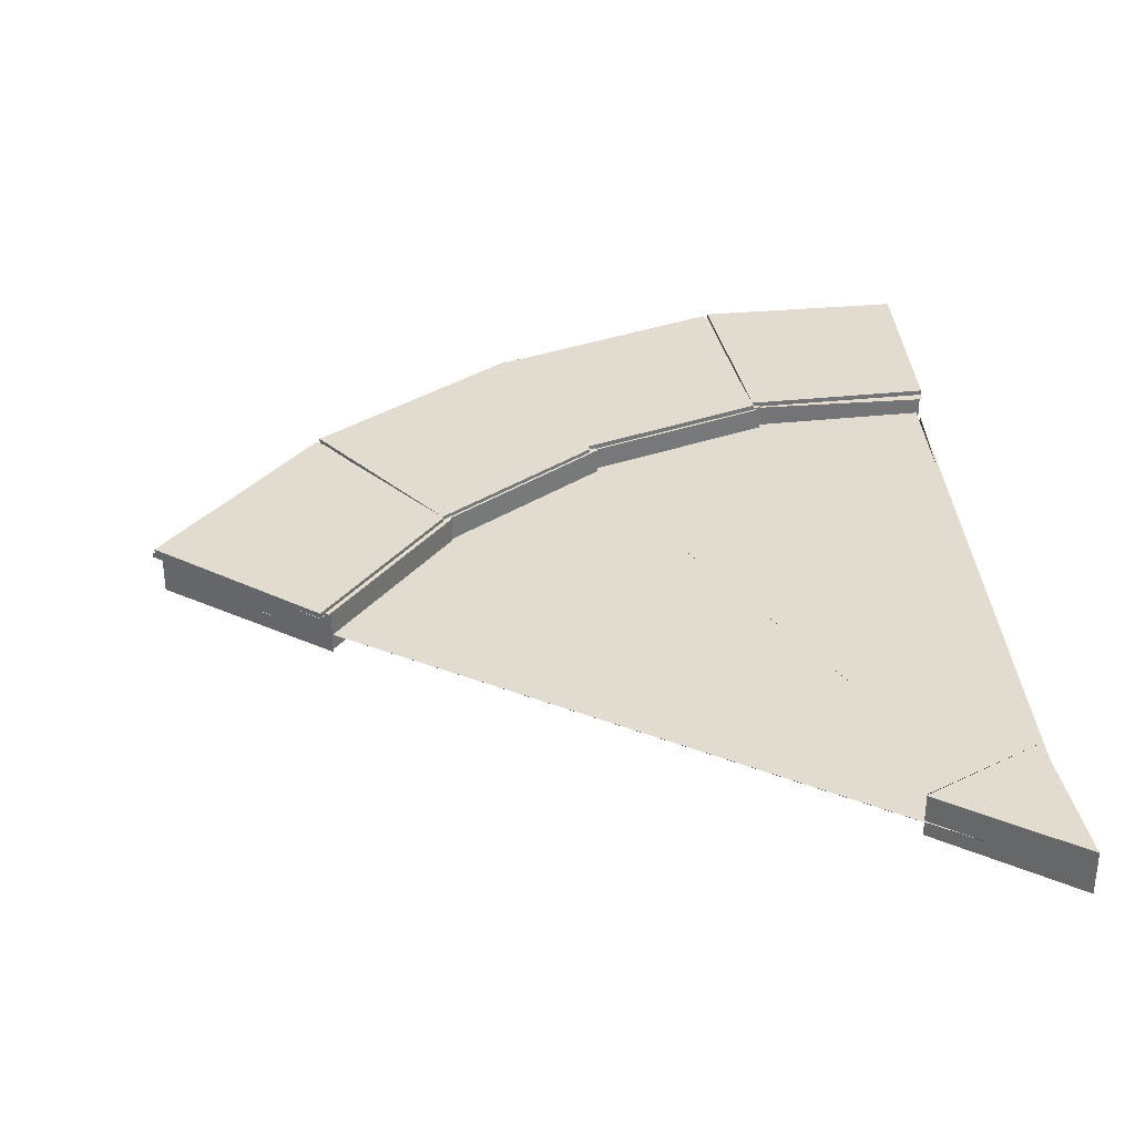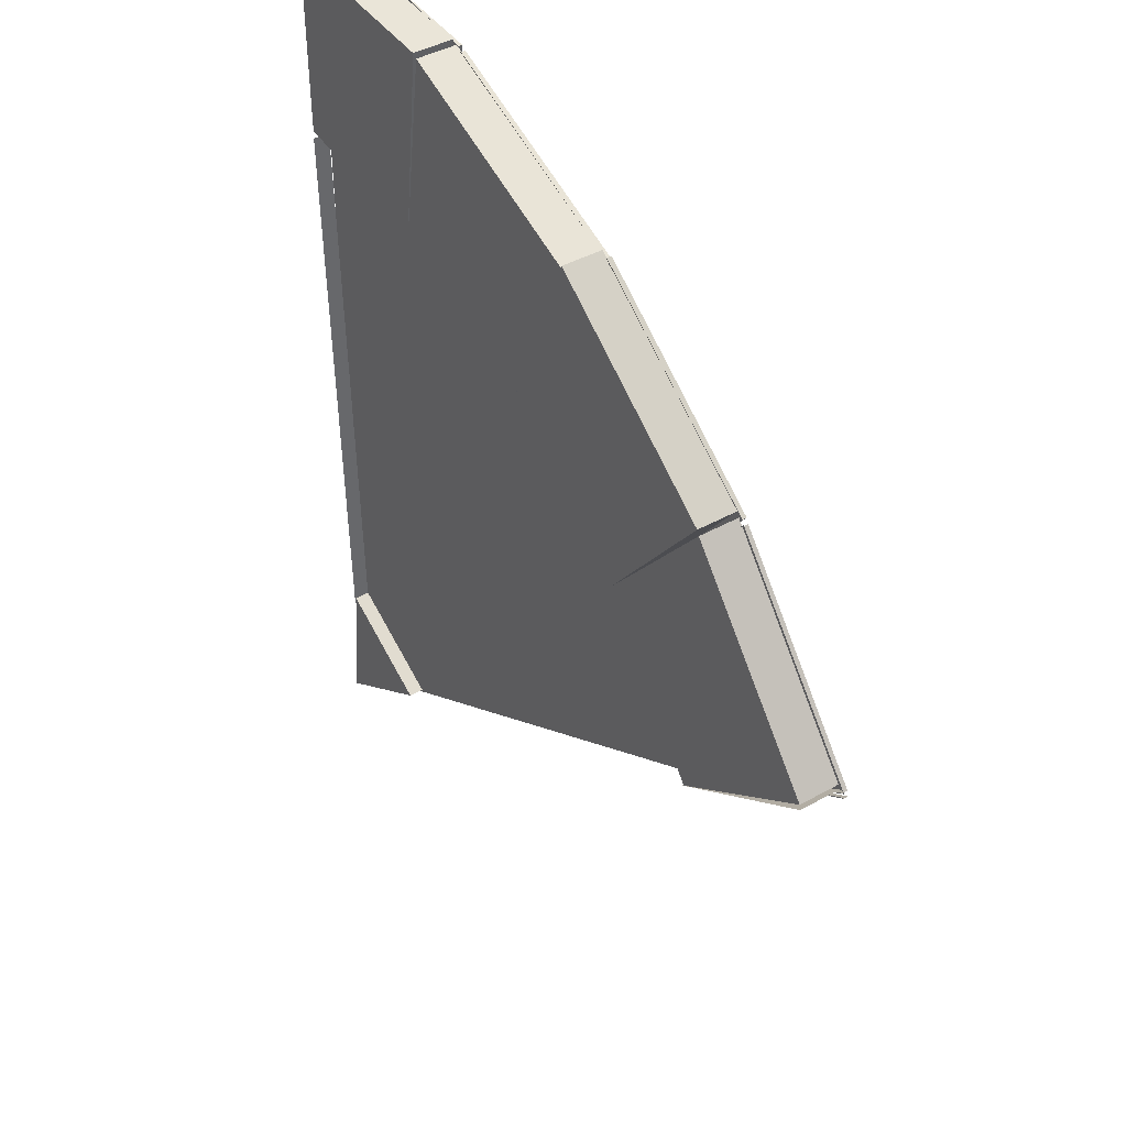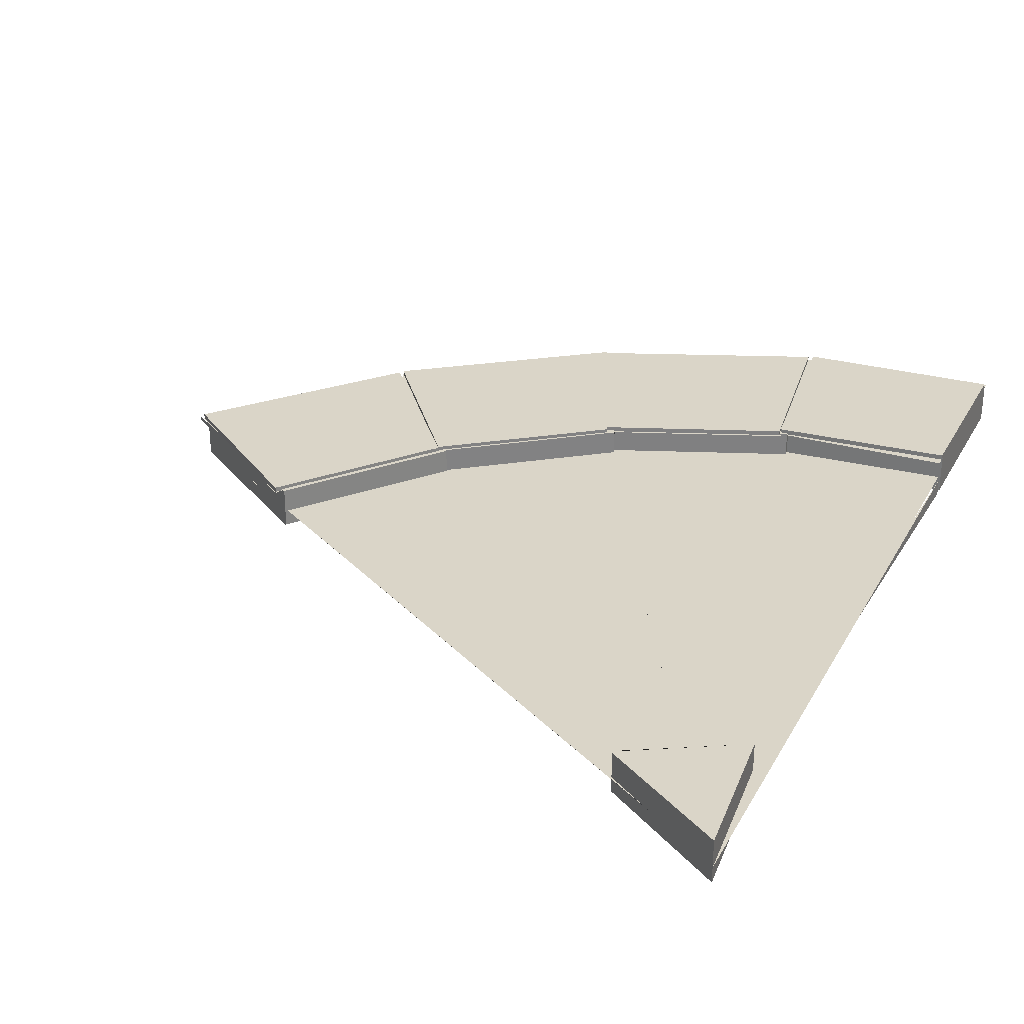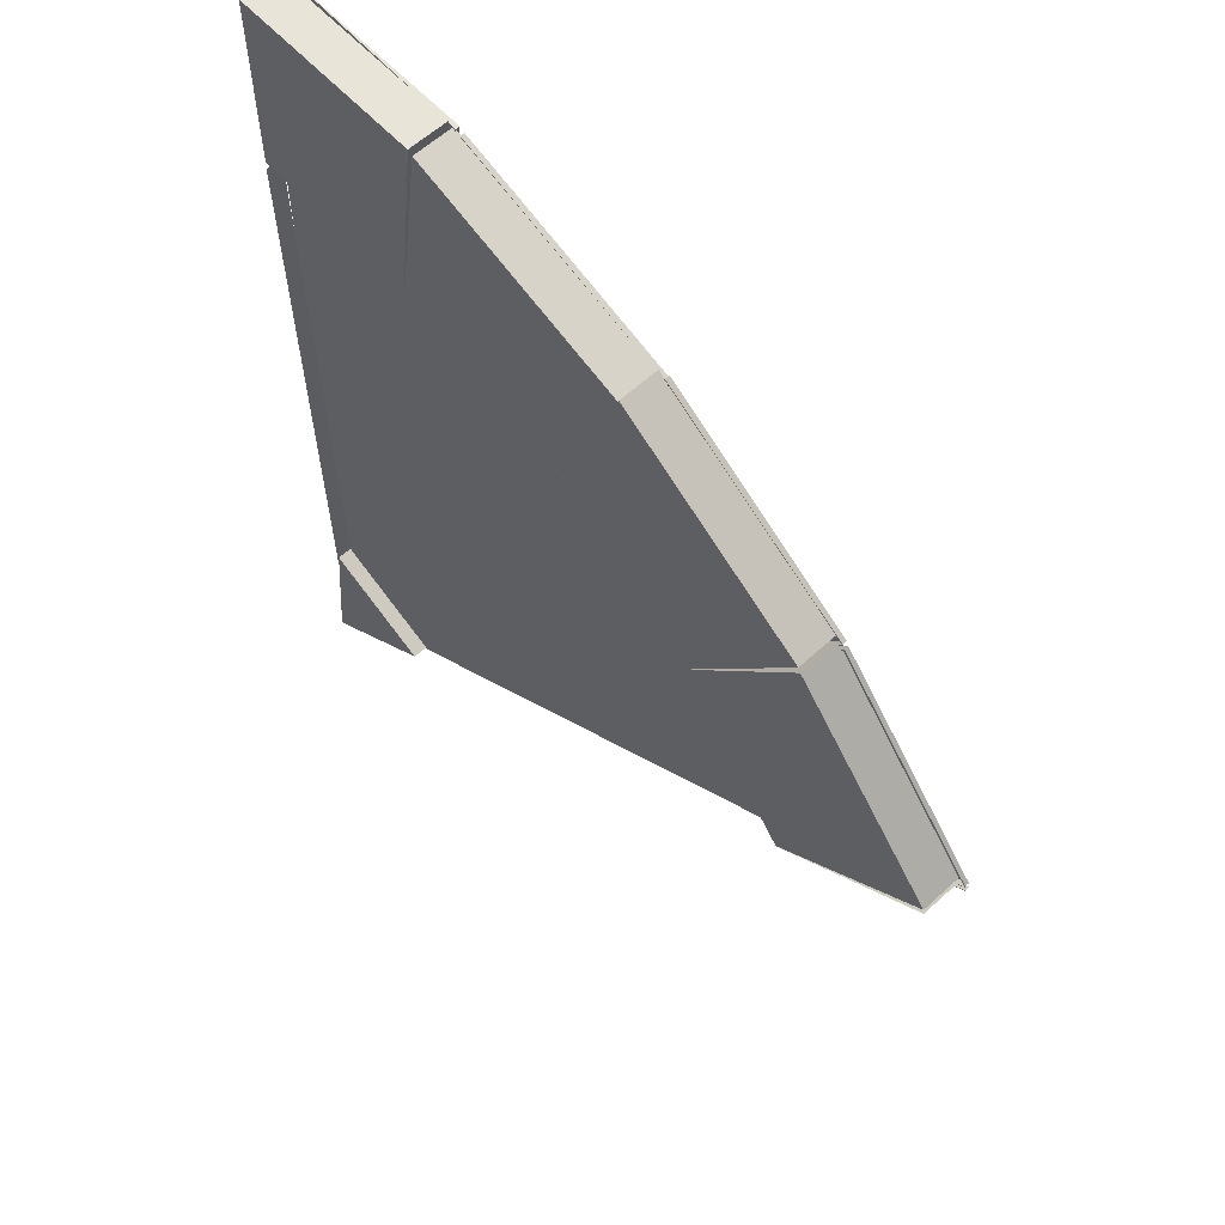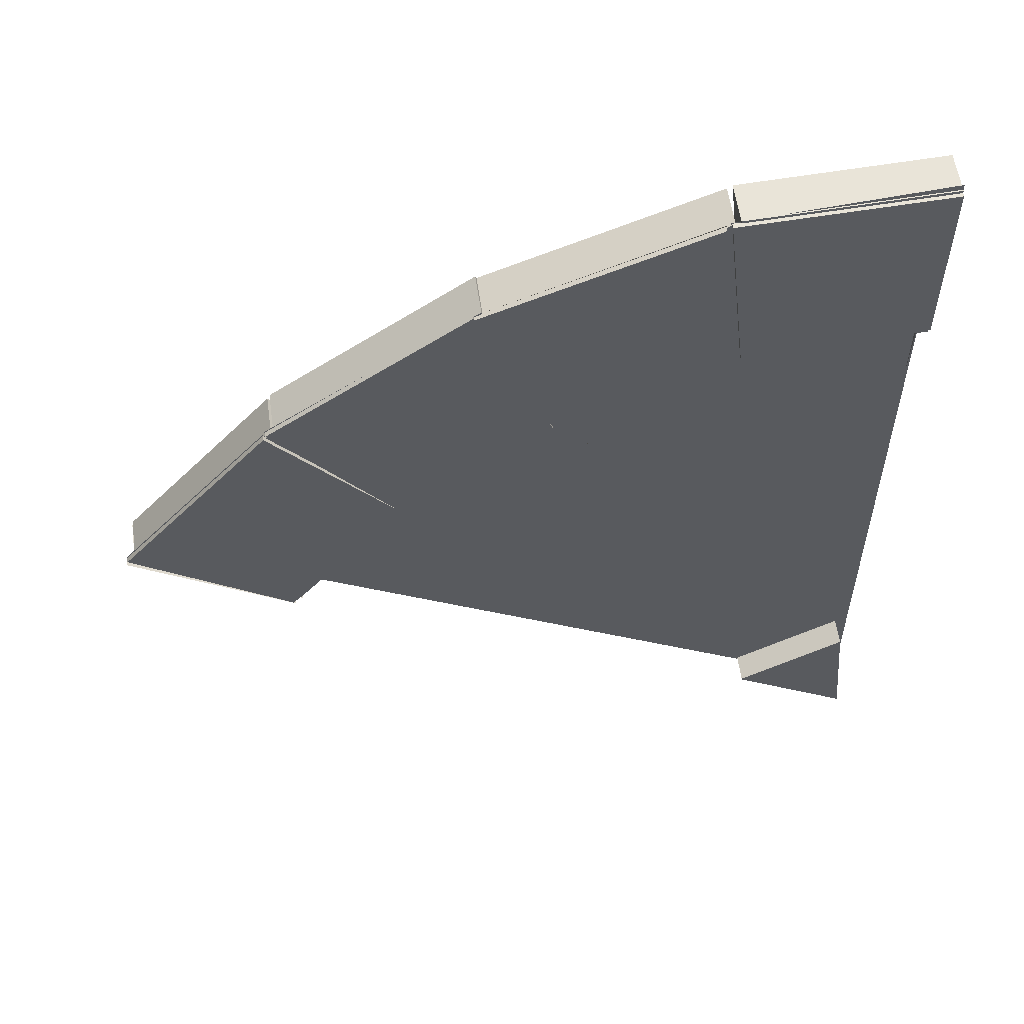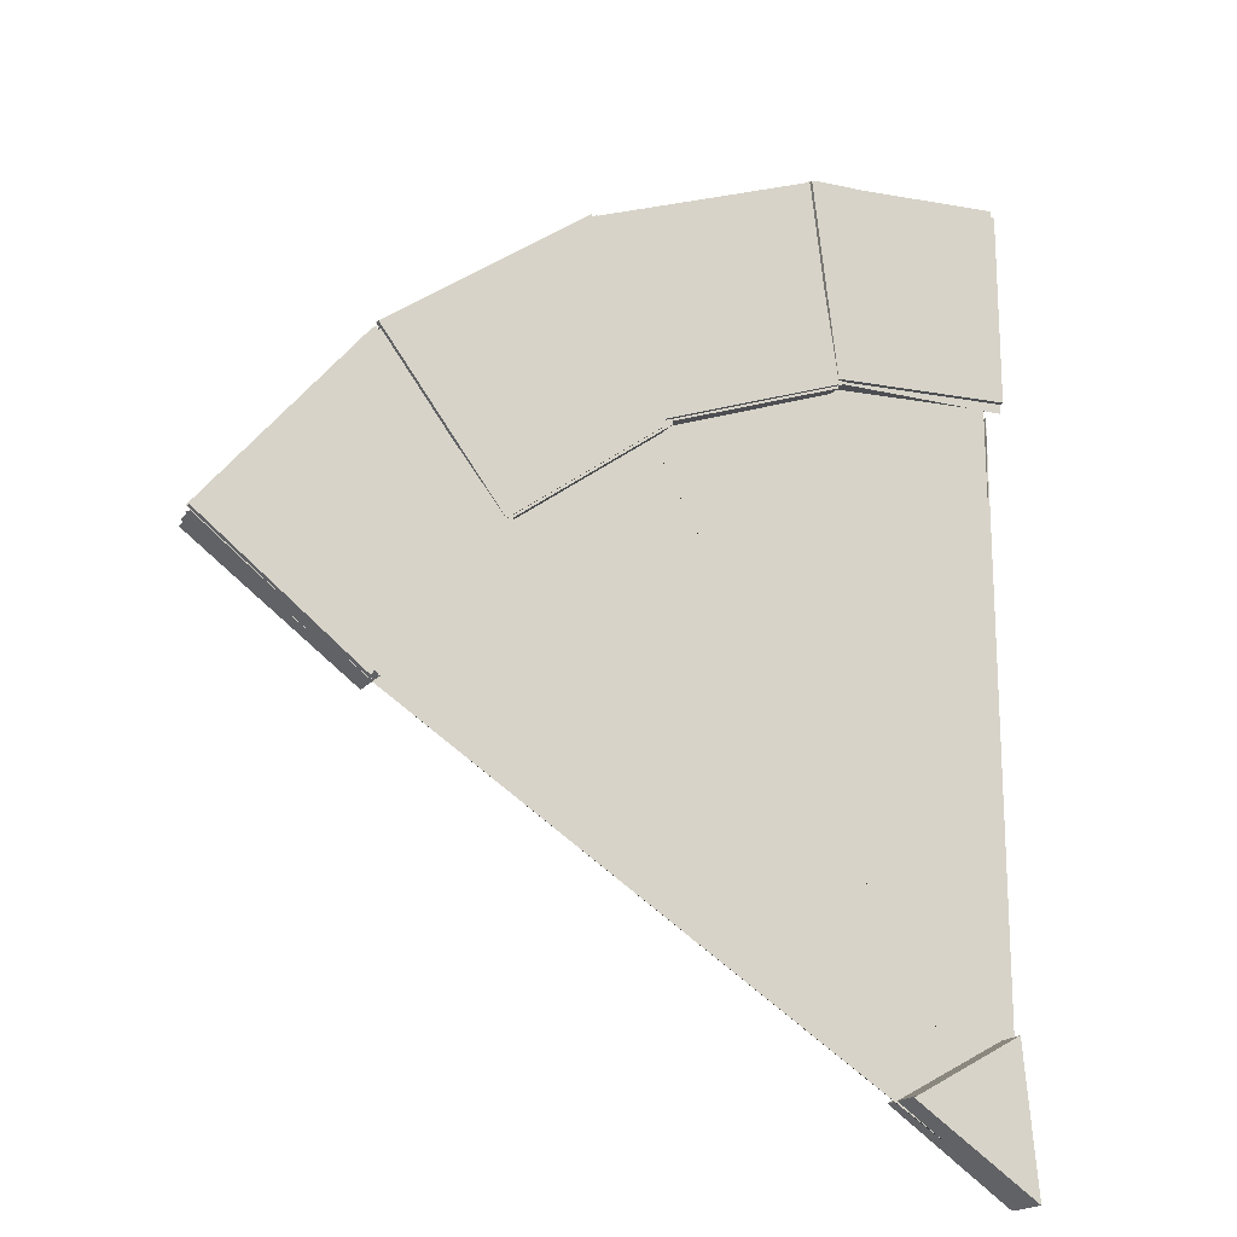
<metadata>
{"format":"obj","ext":"obj","renderer":"f3d","projection":"perspective","resolution":1024,"background":"white","views":[{"elev":34.2,"azim":175.6,"up":"+Y"},{"elev":42.4,"azim":56.0,"up":"+Z"},{"elev":29.4,"azim":-156.0,"up":"+Y"},{"elev":59.1,"azim":46.6,"up":"+Z"},{"elev":57.6,"azim":172.0,"up":"+Z"},{"elev":-18.9,"azim":152.8,"up":"+Z"}]}
</metadata>
<code>
o Road_Round_45
v 3.375 0.1017 2.061
v 4.259 0.1017 2.69
v 3.398 0.1017 3.773
v 3.386 0.1017 2.071
v 2.733 0.1017 2.91
v 4.253 0.1017 2.721
v 3.411 0.1017 3.745
v 2.739 0.1017 2.919
v -0.02417 0.09509 5.139
v 1.1 0.09509 5.046
v 1.896 0.1017 3.548
v 0.9771 0.09509 3.953
v -0.02417 0.09509 3.977
v 2.307 0.1017 4.575
v 1.095 0.09509 5.04
v 0.9673 0.09509 3.964
v 0.9217 0.1017 3.953
v -0.02417 0.09509 5.087
v 1.906 0.1017 3.575
v -0.02417 0.09509 4.03
v 2.327 0.1017 4.55
v 1.118 0.09509 5.029
v 2.365 0.09509 4.529
v 1.078 0.1017 5.039
v -0.02417 0.1017 4.047
v -0.02417 0.1017 5.104
v 0.9238 0.1017 3.981
v 1.052 0.1017 5.057
v 1.956 0.09509 3.544
v 0.9526 0.09509 3.927
v 1.121 0.09509 5.022
v 2.371 0.09509 4.533
v 1.052 -0.1247 5.057
v 0.9238 -0.1247 3.981
v -0.02417 -0.1247 5.104
v -0.02417 -0.1247 4.047
v 0.9651 0.09509 3.936
v 1.949 0.09509 3.558
v 2.351 0.09509 4.55
v 3.448 0.09509 3.759
v 1.078 -0.1247 5.039
v 2.327 -0.1247 4.55
v 1.906 -0.1247 3.575
v 0.9217 -0.1247 3.953
v 1.925 0.09509 3.526
v 2.783 0.09509 2.896
v 2.307 -0.1247 4.575
v 1.896 -0.1247 3.548
v 3.441 0.09509 3.757
v 2.739 -0.1247 2.919
v 3.411 -0.1247 3.745
v 2.35 0.09509 4.558
v 4.253 -0.1247 2.721
v 1.94 0.09509 3.531
v 2.782 0.09509 2.902
v 2.733 -0.1247 2.91
v 3.386 -0.1247 2.071
v 3.456 0.09509 3.735
v 4.304 0.09509 2.705
v 3.429 0.09509 2.046
v 2.77 0.09509 2.893
v 3.398 -0.1247 3.773
v 3.455 0.09509 3.728
v 4.297 0.09509 2.704
v 2.776 0.09509 2.893
v 3.43 0.09509 2.054
v 4.259 -0.1247 2.69
v 4.305 0.09509 2.68
v 3.375 -0.1247 2.061
v 3.411 0.09509 2.046
v 3.419 0.1221 2.044
v 3.419 0.09509 2.044
v 4.303 0.09509 2.673
v 4.303 0.1221 2.673
v 3.441 0.1221 3.757
v 3.43 0.1221 2.054
v 2.776 0.1221 2.893
v 4.297 0.1221 2.704
v 3.455 0.1221 3.728
v 2.782 0.1221 2.902
v 1.94 0.1221 3.531
v 2.35 0.1221 4.558
v 0.9651 0.1221 3.936
v -0.02417 0.09509 5.153
v 1.949 0.1221 3.558
v 2.371 0.1221 4.533
v 1.121 0.1221 5.022
v -0.02417 0.09509 3.981
v -0.02417 0.1221 4.03
v -0.02417 0.1221 5.087
v 0.9673 0.1221 3.964
v 1.095 0.1221 5.04
v -0.02417 -0.03494 4.006
v 0.0495 -0.03494 0.7083
v -0.02417 -0.03494 5.158
v -0.02417 -0.03494 -0.05061
v -0.02417 -0.1266 4.006
v 0.0495 -0.1266 0.7083
v -0.02417 0.1197 -0.05061
v -0.02417 0.1197 -0.05061
v 0.6582 0.1197 0.4102
v 0.0495 0.1197 0.7447
v -0.02417 -0.1197 -0.05061
v -0.02417 -0.1197 -0.05061
v 0.6582 -0.1197 0.4102
v 0.0495 -0.1197 0.7447
v -0.02417 -0.03494 5.158
v -0.02417 -0.03494 -0.05061
v 2.158 -0.03494 4.535
v 3.747 -0.03494 2.319
v -0.009697 -0.03494 4.473
v -0.01971 -0.03494 -0.02736
v -0.01943 -0.03494 -0.0254
v 2.076 -0.03494 3.756
v 3.094 0.1221 2.485
v -0.01914 -0.03494 -0.02344
v 3.922 0.1221 3.16
v 0.6642 0.1197 0.4031
f 34 36 25 27
f 62 50 8 3
f 57 56 5 4
f 35 33 28 26
f 50 48 11 8
f 47 62 3 14
f 53 57 4 6
f 48 47 14 11
f 9 10 15 18
f 10 12 16 15
f 12 13 20 16
f 13 9 18 20
f 37 31 87 83
f 42 43 19 21
f 56 51 7 5
f 43 44 17 19
f 44 41 24 17
f 51 53 6 7
f 22 23 32 31
f 23 29 38 32
f 29 30 37 38
f 30 22 31 37
f 7 6 4 5
f 14 3 8 11
f 24 21 19 17
f 26 28 27 25
f 39 40 49 52
f 40 46 55 49
f 46 45 54 55
f 45 39 52 54
f 35 36 34 33
f 41 44 43 42
f 47 48 50 62
f 51 56 57 53
f 58 59 64 63
f 59 60 66 64
f 60 61 65 66
f 61 58 63 65
f 66 65 77 115 76
f 54 52 82 81
f 31 32 86 87
f 64 66 76 78
f 65 63 79 77
f 70 68 73 72
f 55 54 81 80
f 63 64 78 117 79
f 49 55 80 75
f 16 20 89 91
f 32 38 85 86
f 38 37 83 85
f 15 16 91 92
f 72 73 74 71
f 52 49 75 82
f 20 18 90 89
f 18 15 92 90
f 79 117 115 77
f 82 75 80 81
f 87 86 85 83
f 90 92 91 89
f 33 34 27 28
f 69 67 2 1
f 36 35 26 25
f 41 42 21 24
f 93 95 96 94
f 93 97 98 94
f 102 118 99 100
f 106 104 103 105
f 99 103 104 100
f 102 106 105 101 118
f 101 105 103 99
f 100 104 106 102
f 112 111 114 113
f 113 114 110 116
f 118 101 99
f 115 117 78 76
l 88 84

</code>
